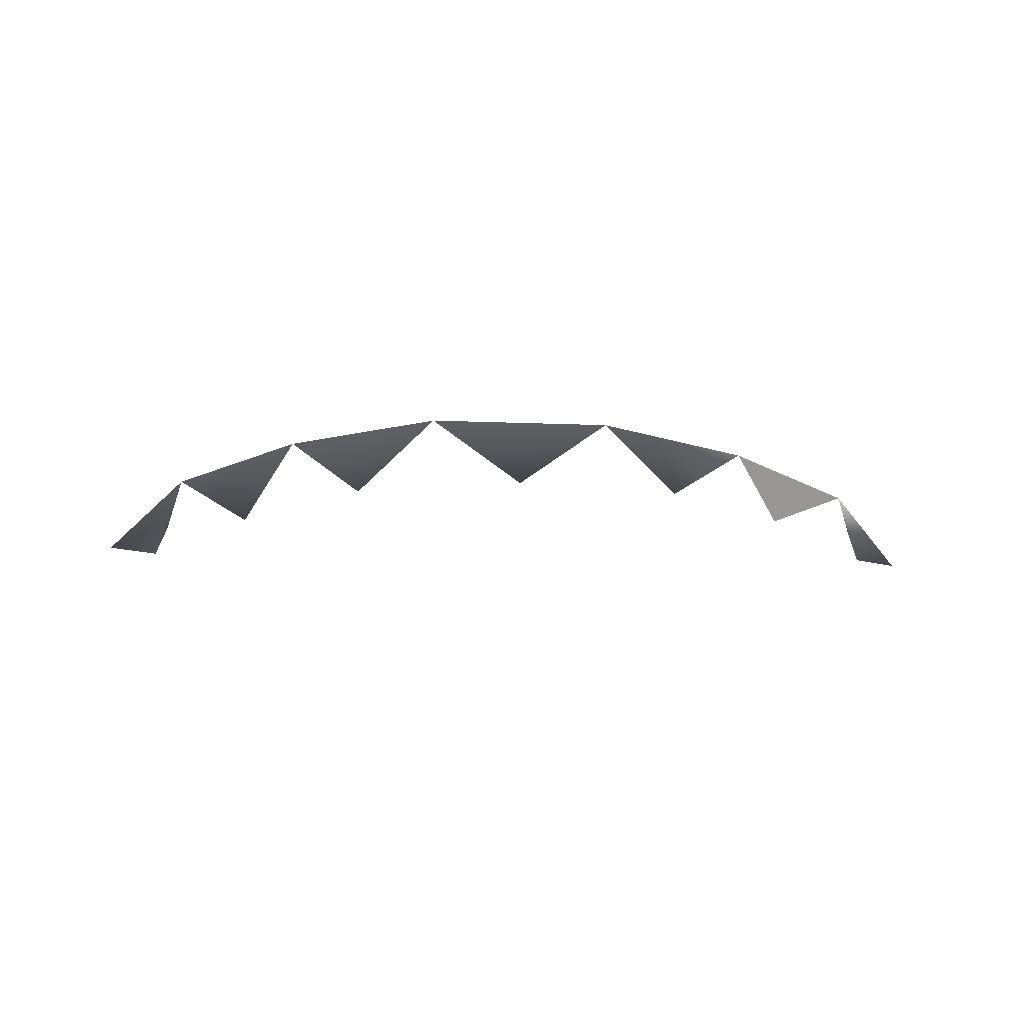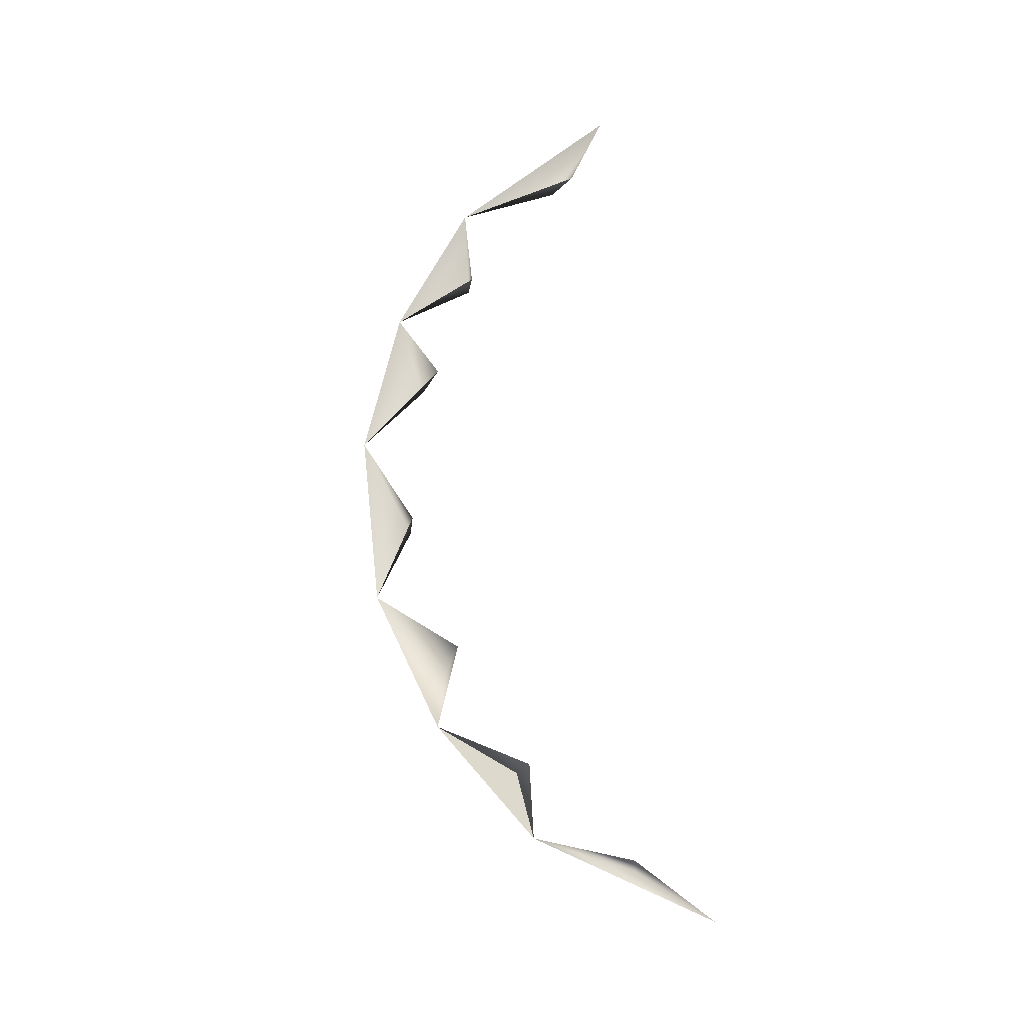
<metadata>
{"format":"obj","ext":"obj","renderer":"f3d","projection":"perspective","resolution":1024,"background":"white","views":[{"elev":-29.1,"azim":-2.9,"up":"+Y"},{"elev":70.0,"azim":83.9,"up":"+Y"}]}
</metadata>
<code>
o TeethTop_Icosphere.011
v 0.4253 -0.05211 -0.06148
v 0.3311 -0.0579 0.09514
v 0.2157 -0.0586 0.1748
v 0.00114 -0.05969 0.1801
v 0.3624 -0.05137 0.004476
v -0.2157 -0.0586 0.1748
v -0.3311 -0.0579 0.09514
v 0.08123 -0.0575 0.2219
v -0.3663 -0.08848 -0.002869
v -0.1518 -0.09984 0.1578
v -0.2645 -0.1018 0.09887
v 0.1531 -0.0957 0.1612
v 0.3689 -0.07981 0.00313
v 0.002425 -0.1014 0.1844
v -0.2558 -0.05607 0.09524
v -0.1591 -0.06656 0.1403
v -0.3606 -0.04789 -0.02235
v 0.1393 -0.05691 0.1479
v 0.2612 -0.05659 0.09155
v 0.2615 -0.09132 0.1036
v -0.08123 -0.0575 0.2219
v -0.4253 -0.05211 -0.06148
f 20 2 3
f 7 22 9
f 21 6 10
f 7 11 6
f 3 8 12
f 1 2 13
f 8 21 14
f 7 9 17
f 6 11 15
f 15 11 7
f 6 16 10
f 10 16 21
f 21 4 14
f 14 4 8
f 13 2 5
f 5 1 13
f 9 22 17
f 12 18 3
f 18 12 8
f 2 19 20
f 19 3 20

</code>
